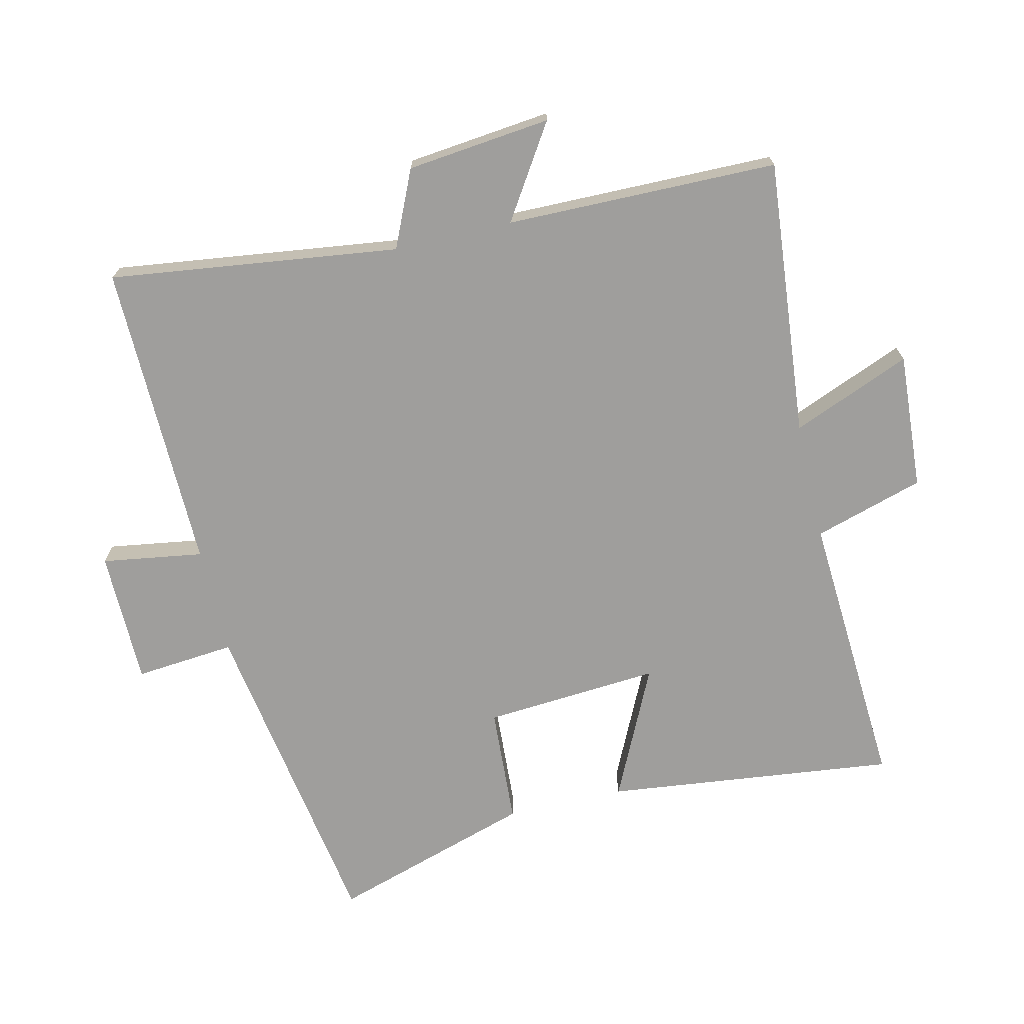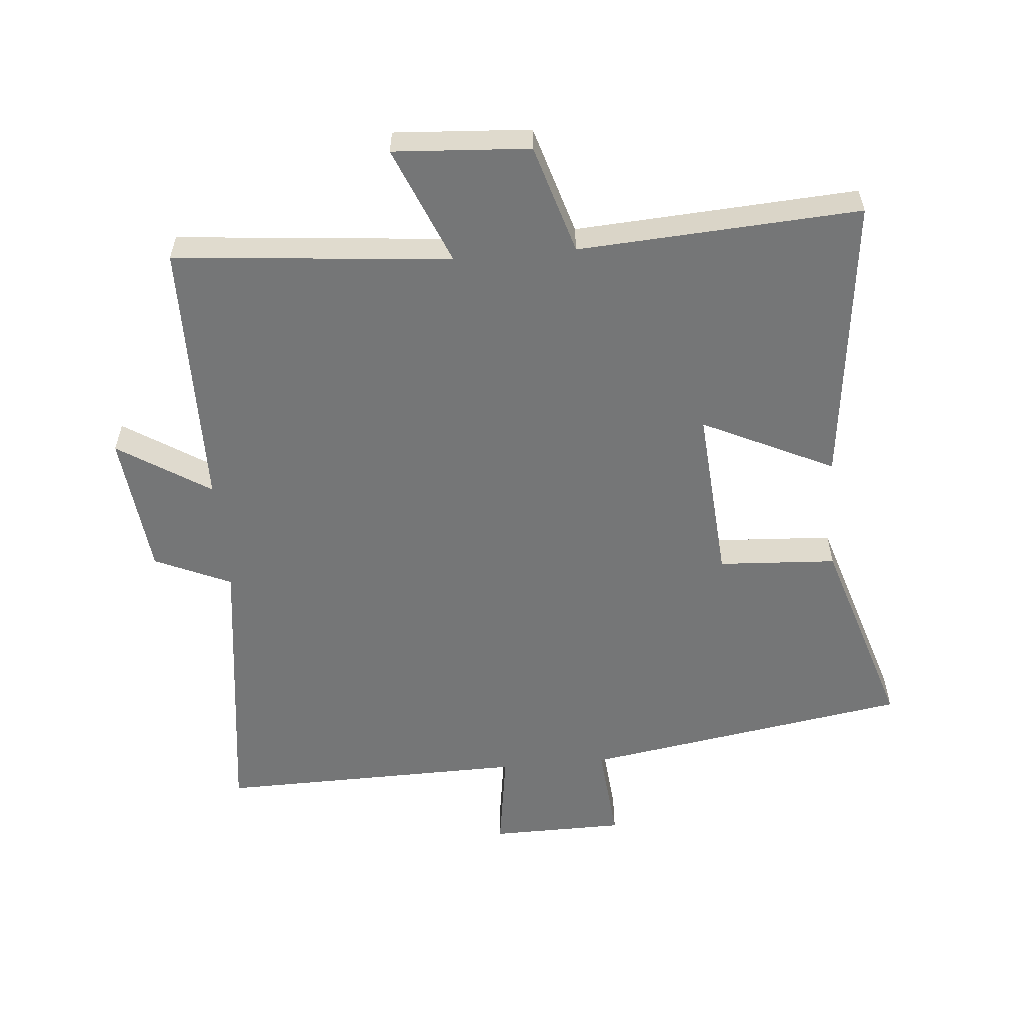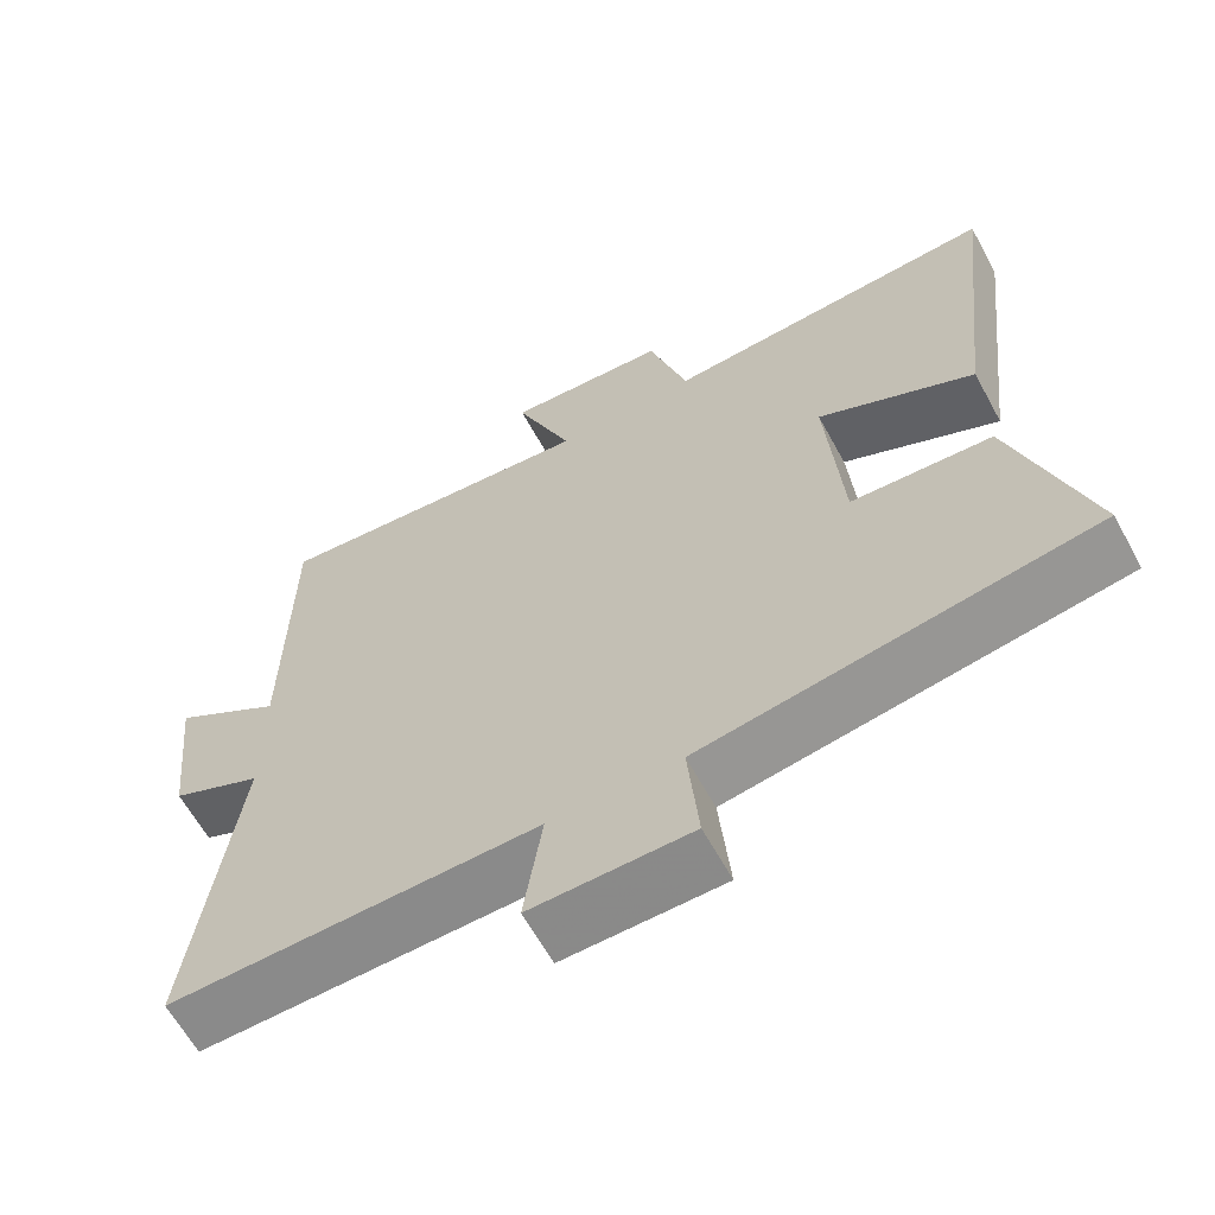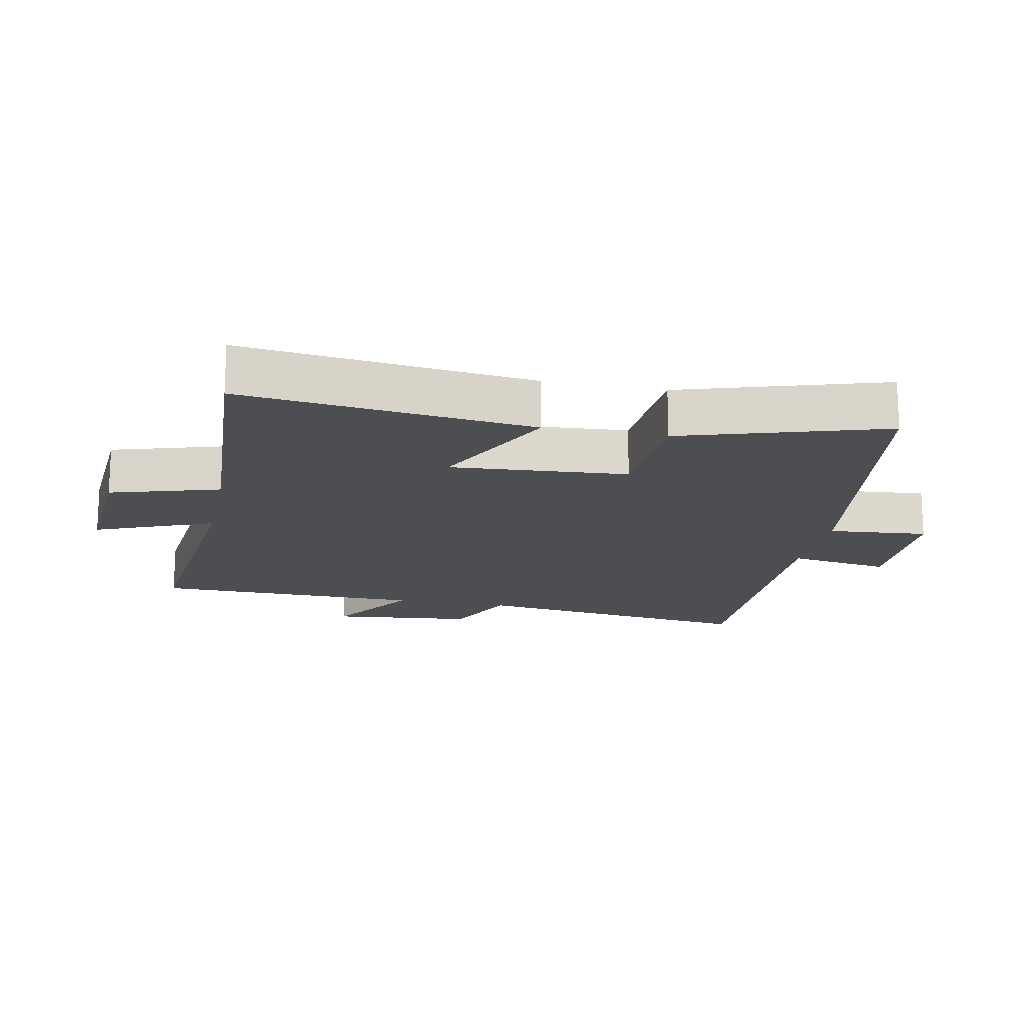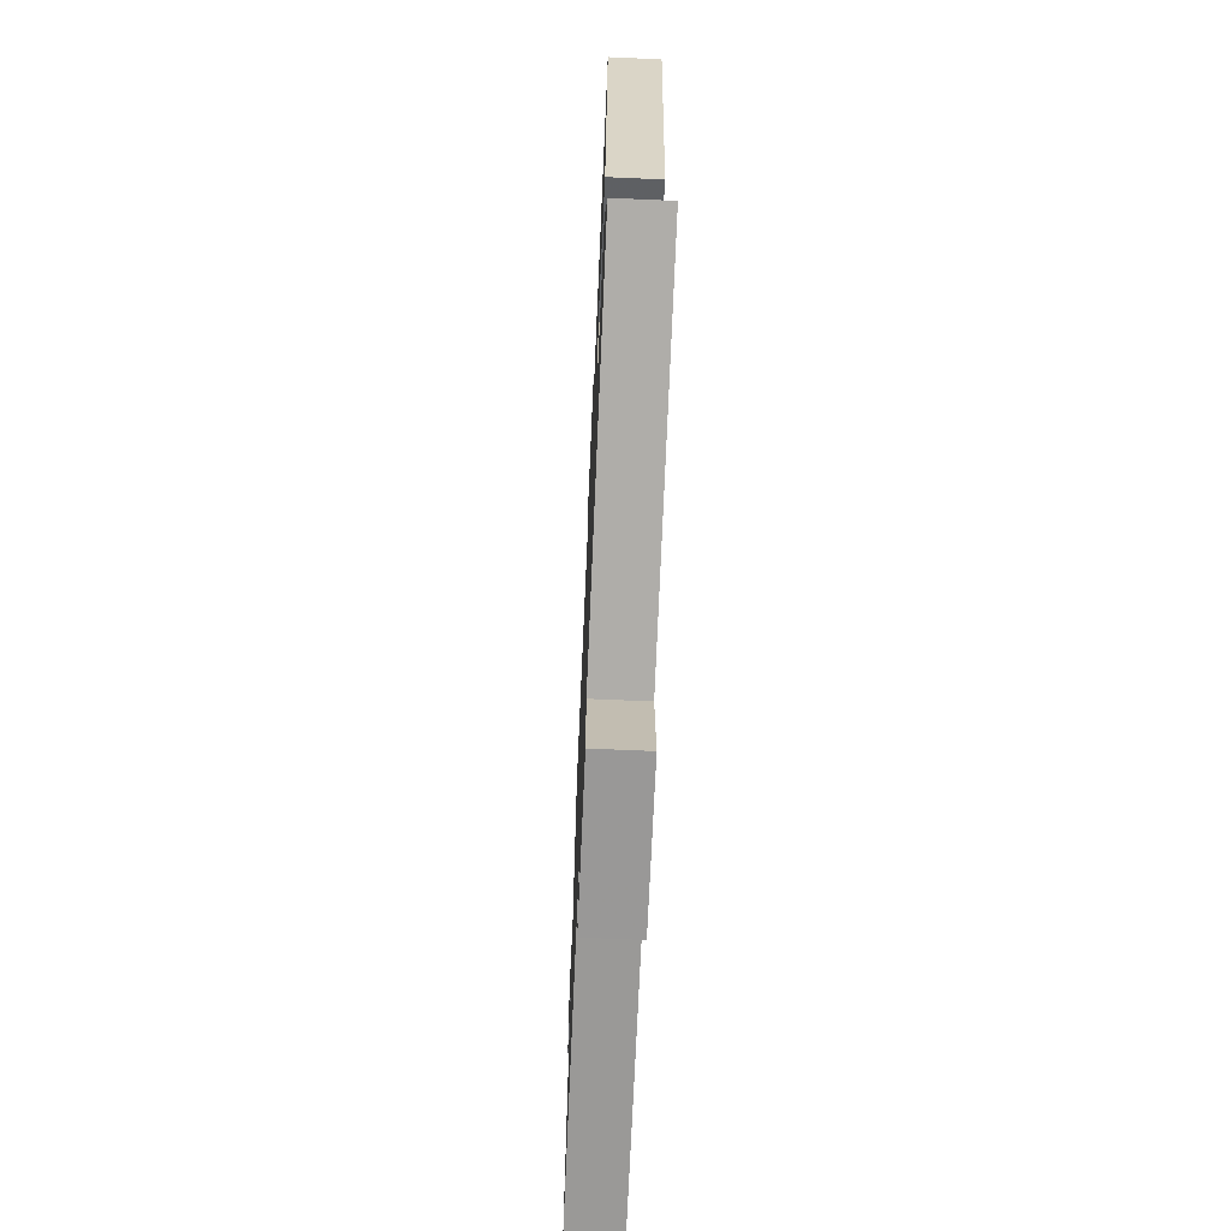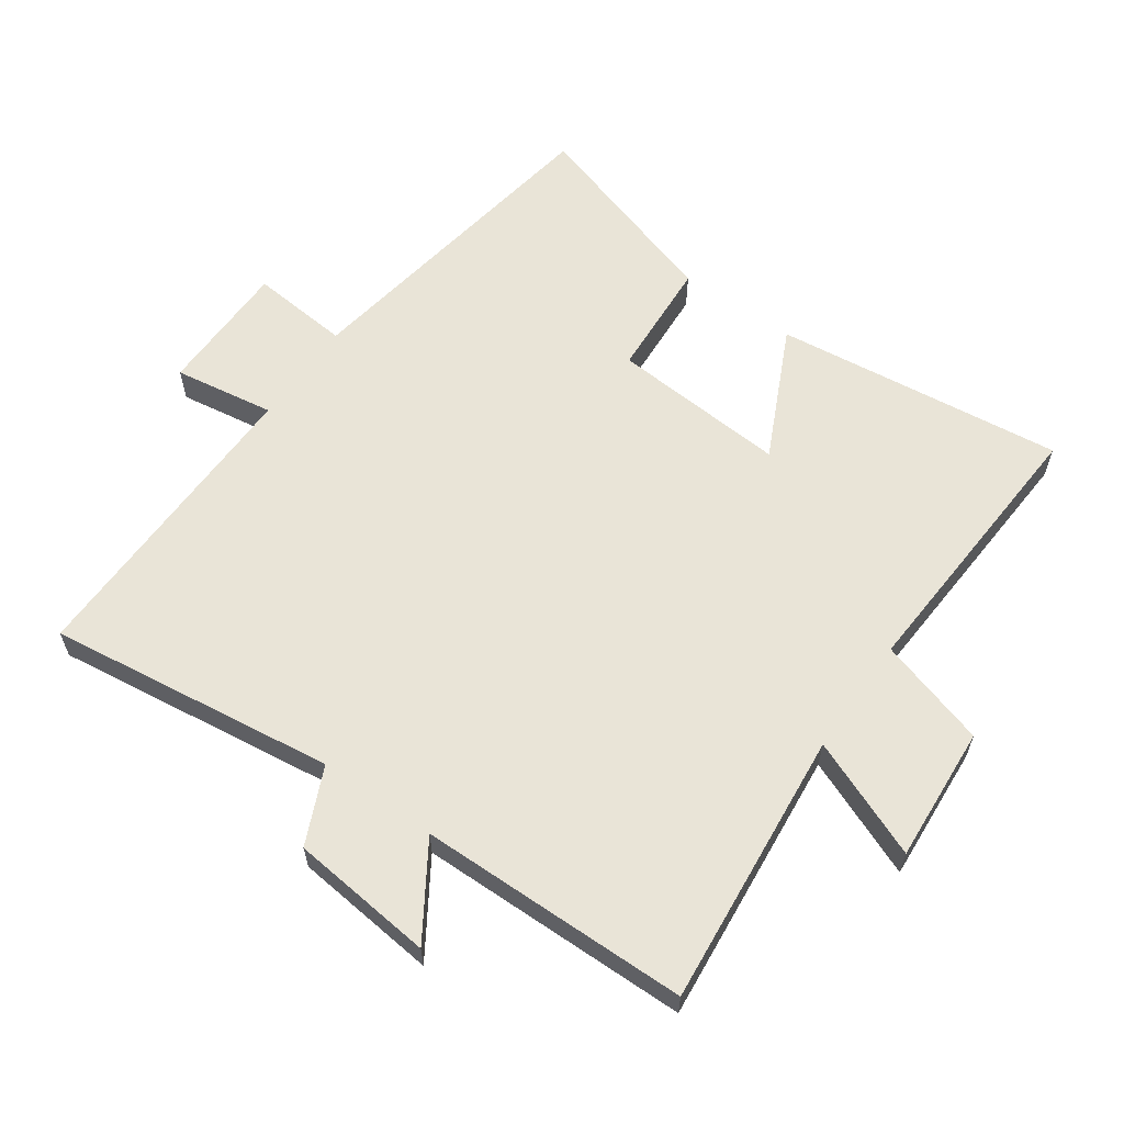
<metadata>
{"format":"obj","ext":"obj","renderer":"f3d","projection":"perspective","resolution":1024,"background":"white","views":[{"elev":-70.9,"azim":-76.8,"up":"+Y"},{"elev":-56.7,"azim":5.1,"up":"+Y"},{"elev":-63.0,"azim":28.7,"up":"+Z"},{"elev":-16.9,"azim":78.5,"up":"+Y"},{"elev":-68.1,"azim":87.5,"up":"+Z"},{"elev":60.9,"azim":-54.9,"up":"+Y"}]}
</metadata>
<code>
v 0.597 0.07 -0.419
v 0.09 0.07 -0.5
v 0.104 0.07 -0.654
v -0.104 0.07 -0.656
v -0.08 0.07 -0.5
v -0.558 0.07 -0.507
v -0.5 0.07 -0.061
v -0.618 0.07 -0.008
v -0.642 0.07 0.214
v -0.5 0.07 0.123
v -0.495 0.07 0.541
v -0.068 0.07 0.5
v -0.143 0.07 0.683
v 0.067 0.07 0.669
v 0.118 0.07 0.5
v 0.552 0.07 0.526
v 0.5 0.07 0.078
v 0.297 0.07 0.175
v 0.317 0.07 -0.097
v 0.5 0.07 -0.108
v 0.597 0 -0.419
v 0.09 0 -0.5
v 0.104 0 -0.654
v -0.104 0 -0.656
v -0.08 0 -0.5
v -0.558 0 -0.507
v -0.5 0 -0.061
v -0.618 0 -0.008
v -0.642 0 0.214
v -0.5 0 0.123
v -0.495 0 0.541
v -0.068 0 0.5
v -0.143 0 0.683
v 0.067 0 0.669
v 0.118 0 0.5
v 0.552 0 0.526
v 0.5 0 0.078
v 0.297 0 0.175
v 0.317 0 -0.097
v 0.5 0 -0.108
f 19 20 1 2
f 18 19 2
f 15 16 17 18
f 15 18 2
f 12 13 14 15
f 12 15 2
f 12 2 3
f 11 12 3
f 10 11 3
f 7 8 9 10
f 7 10 3
f 5 6 7
f 5 7 3
f 3 4 5
f 22 21 40 39
f 22 39 38
f 38 37 36 35
f 22 38 35
f 35 34 33 32
f 22 35 32
f 23 22 32
f 23 32 31
f 23 31 30
f 30 29 28 27
f 23 30 27
f 27 26 25
f 23 27 25
f 25 24 23
f 1 21 22 2
f 2 22 23 3
f 3 23 24 4
f 4 24 25 5
f 5 25 26 6
f 6 26 27 7
f 7 27 28 8
f 8 28 29 9
f 9 29 30 10
f 10 30 31 11
f 11 31 32 12
f 12 32 33 13
f 13 33 34 14
f 14 34 35 15
f 15 35 36 16
f 16 36 37 17
f 17 37 38 18
f 18 38 39 19
f 19 39 40 20
f 20 40 21 1

</code>
